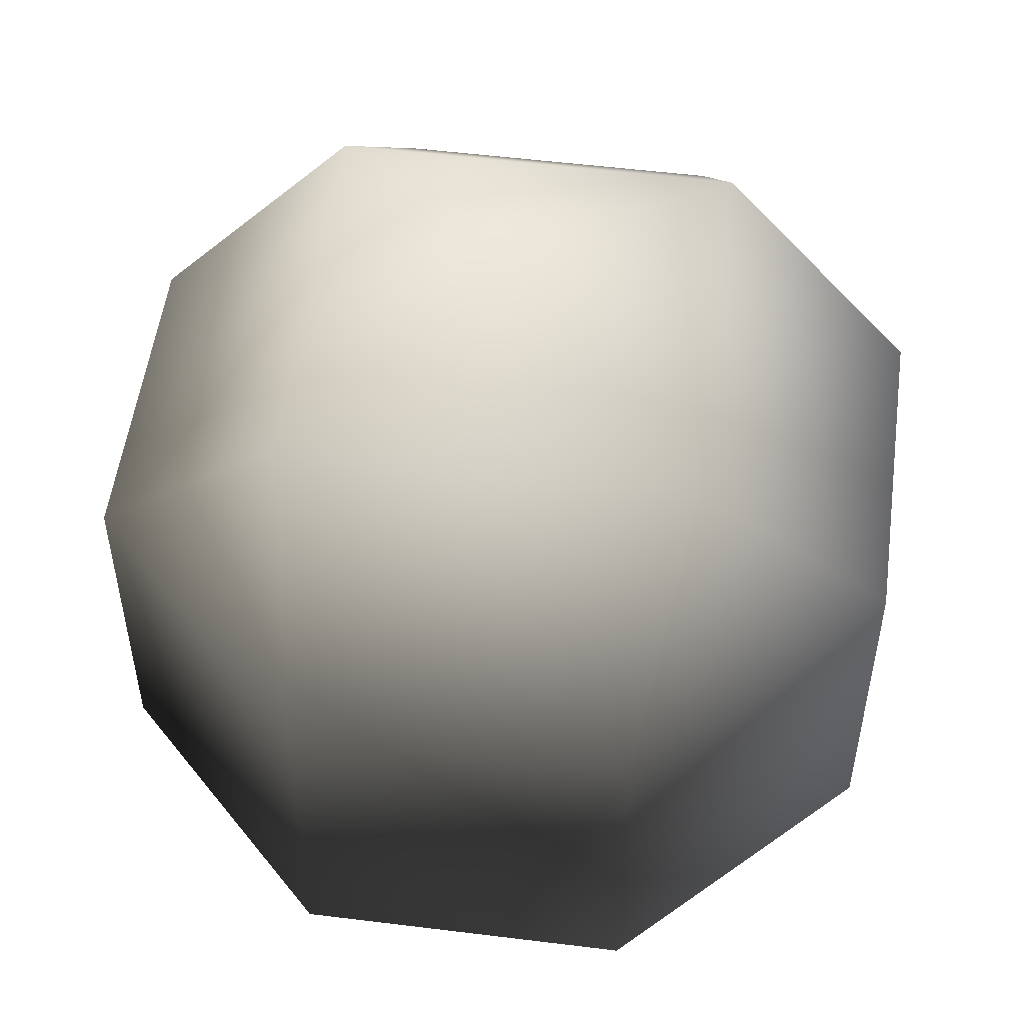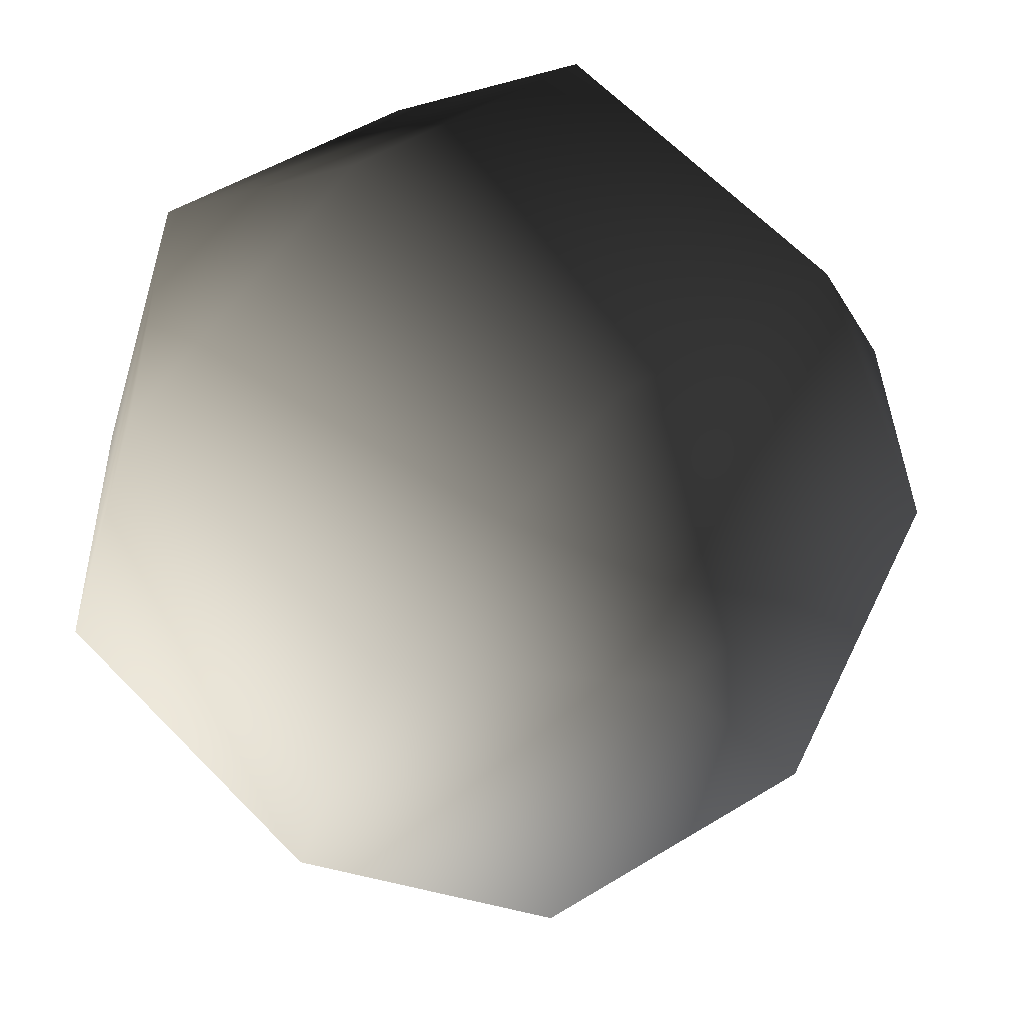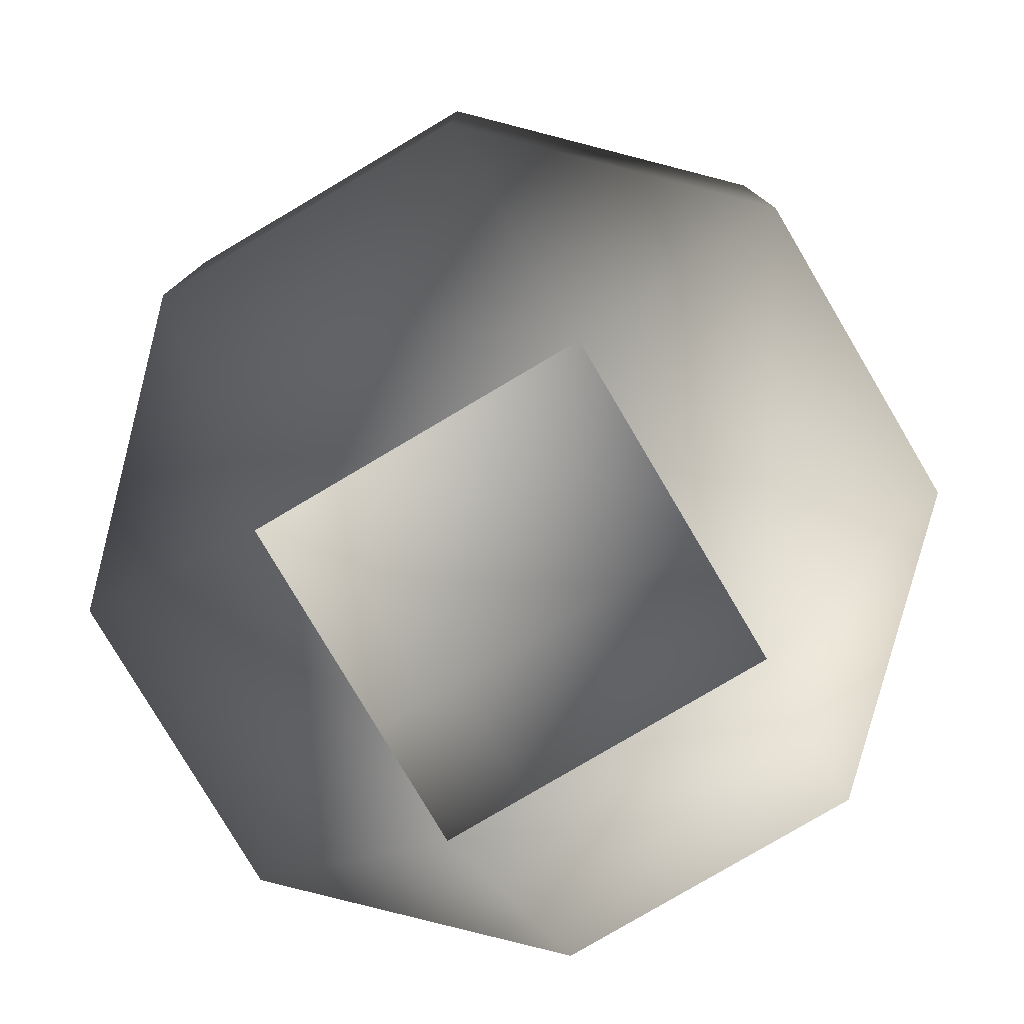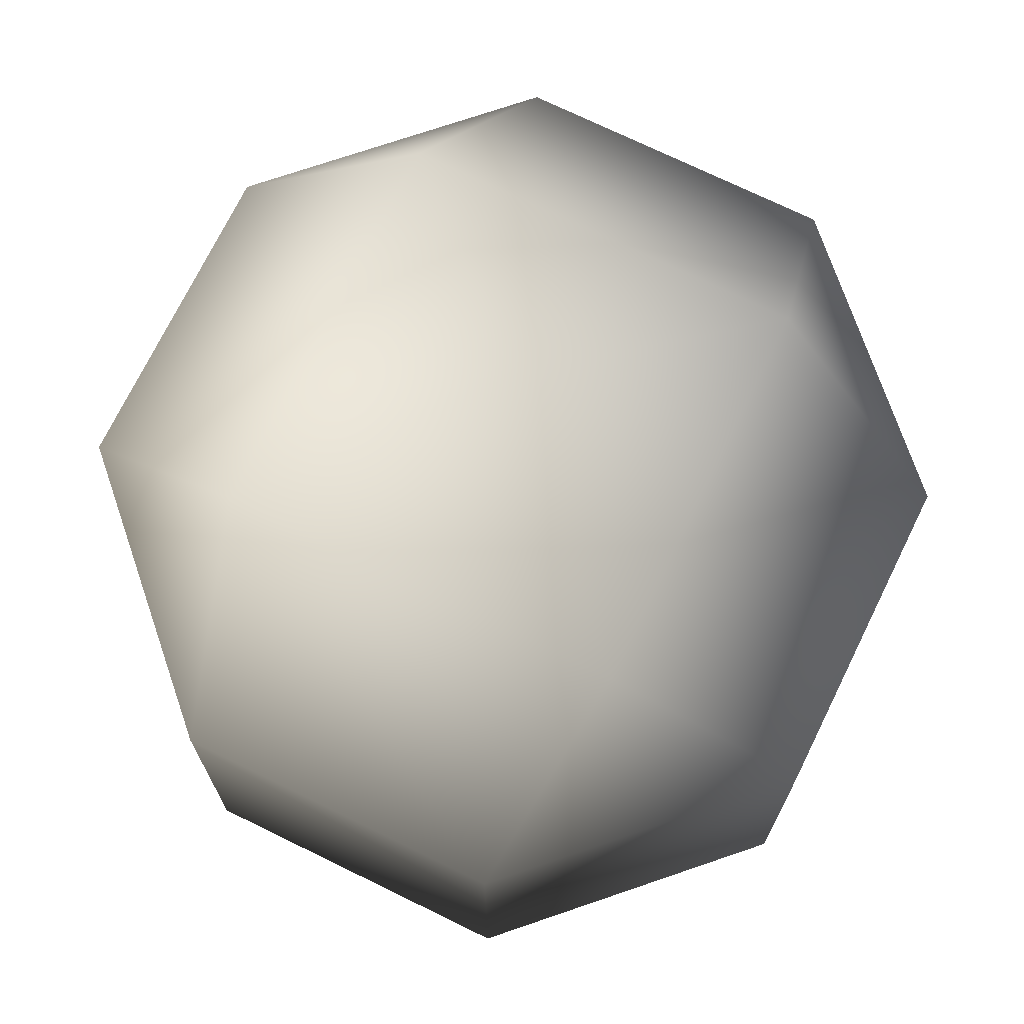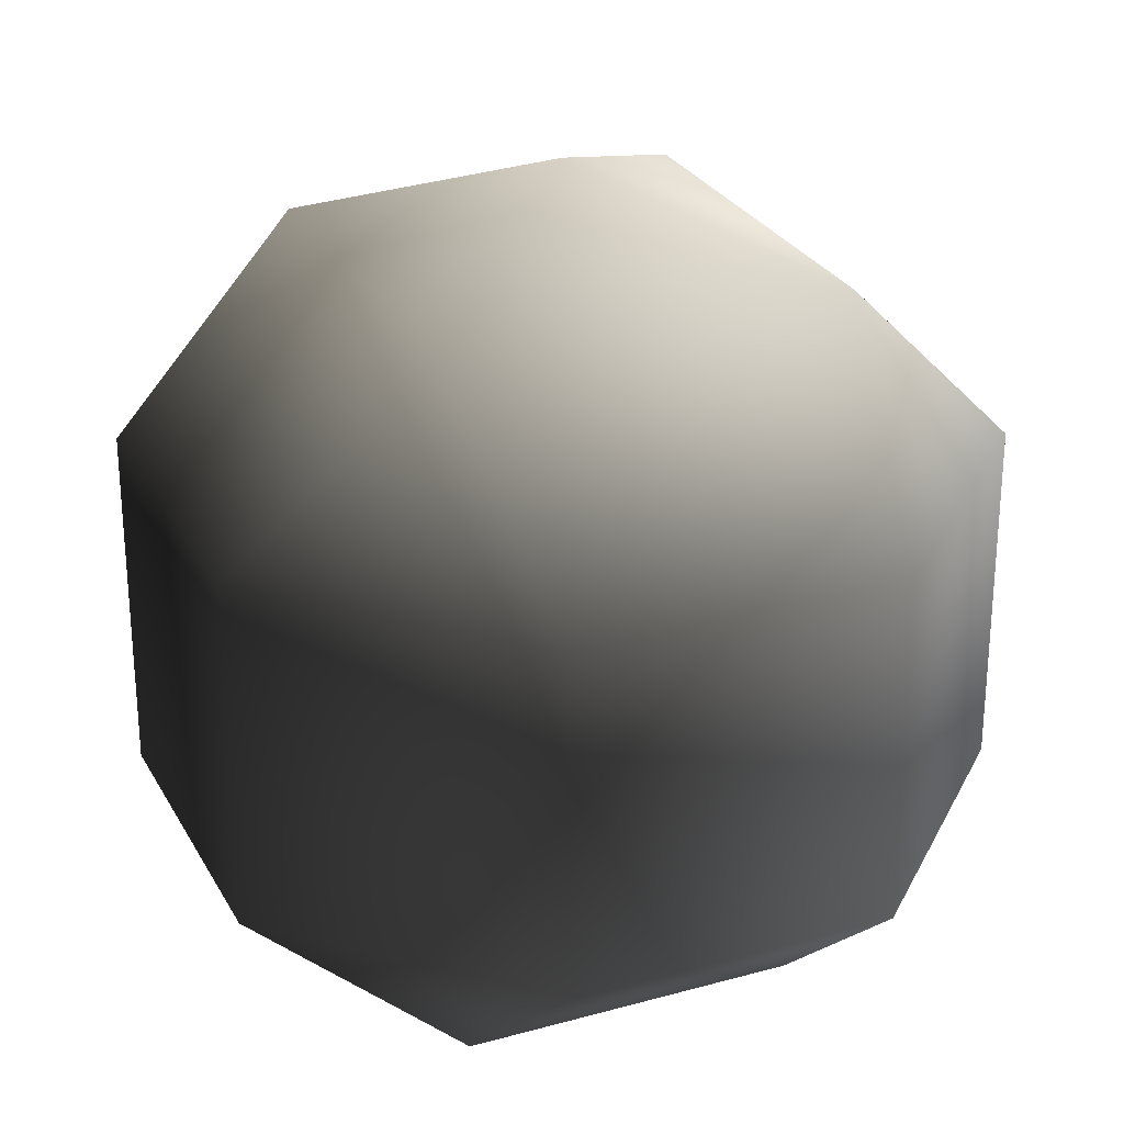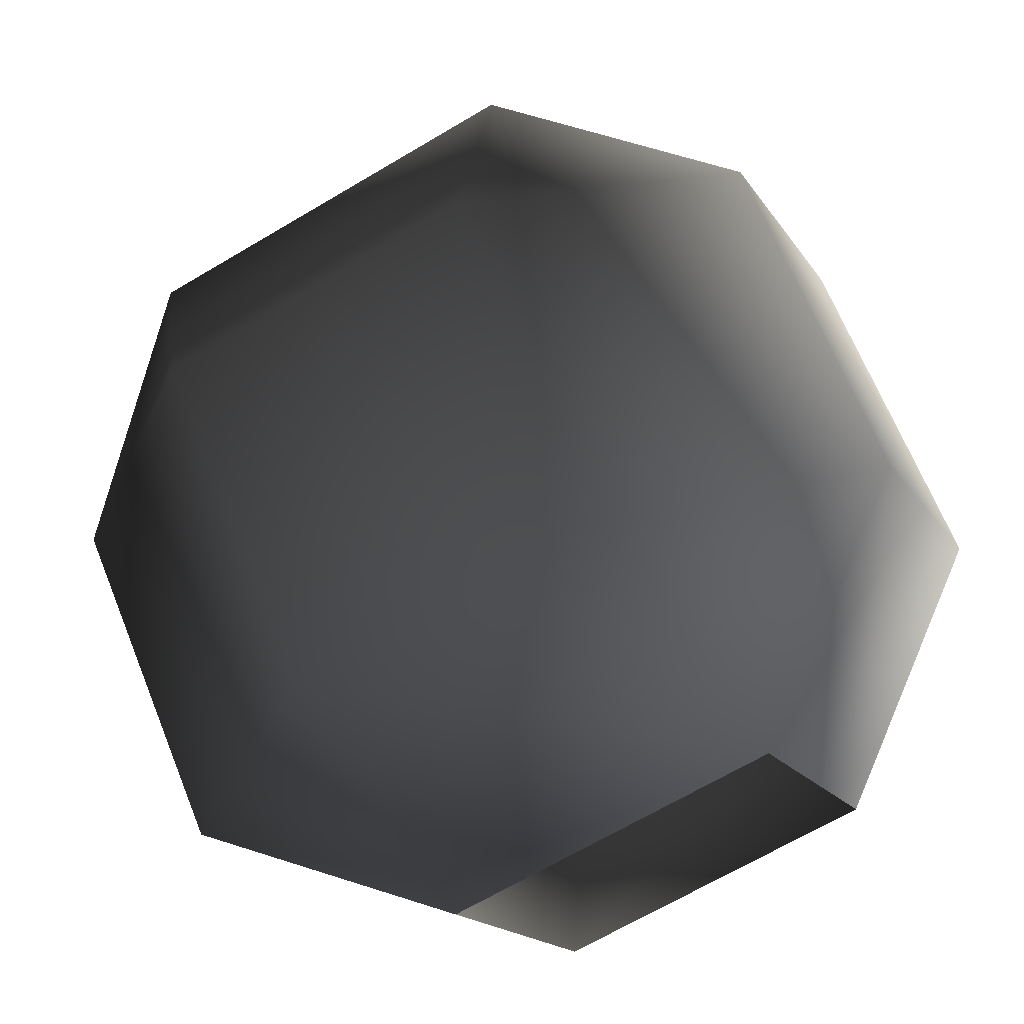
<metadata>
{"format":"obj","ext":"obj","renderer":"f3d","projection":"perspective","resolution":1024,"background":"white","views":[{"elev":53.0,"azim":165.1,"up":"+Y"},{"elev":63.3,"azim":136.0,"up":"+Z"},{"elev":-79.4,"azim":98.1,"up":"+Y"},{"elev":72.2,"azim":-86.4,"up":"+Y"},{"elev":27.2,"azim":134.2,"up":"+Y"},{"elev":65.5,"azim":-21.8,"up":"+Z"}]}
</metadata>
<code>
v 0.3133 0.06568 -0.1298
v 0.4199 0.3426 -0.4199
v -0.1298 0.06568 -0.3133
v -8.646e-07 0.3426 -0.5938
v -0.4199 0.3426 -0.4199
v -0.3133 0.06568 0.1298
v -0.5938 0.3426 -8.128e-08
v -0.4199 0.3426 0.4199
v 0.1298 0.06568 0.3133
v 0.4199 0.8335 -0.4199
v -8.646e-07 0.8335 -0.5938
v -0.4199 0.8335 -0.4199
v -0.5938 0.8335 -8.128e-08
v -0.4199 0.8335 0.4199
v 8.646e-07 0.3426 0.5938
v 0.1298 0.06568 0.3133
v 0.4199 0.3426 0.4199
v 8.646e-07 0.8335 0.5938
v 0.4199 0.8335 0.4199
v 0.5938 0.3426 8.128e-08
v 0.3133 0.06568 -0.1298
v 0.1298 0.06568 0.3133
v 0.4199 0.3426 -0.4199
v 0.5938 0.8335 8.128e-08
v 0.4199 0.8335 -0.4199
v 0.3633 1.101 -0.1505
v -0.1505 1.101 -0.3633
v -0.3633 1.101 0.1505
v -0.3633 1.101 0.1505
v 0.1505 1.101 0.3633
v 0.3633 1.101 -0.1505
v 0 1.224 0
v 0 1.224 0
g cabbage_base_734_51
f 1 3 2
f 2 3 4
f 3 5 4
f 3 6 5
f 5 6 7
f 6 8 7
f 6 9 8
f 2 4 10
f 10 4 11
f 4 5 11
f 11 5 12
f 5 7 12
f 12 7 13
f 7 8 13
f 13 8 14
f 8 15 14
f 8 16 15
f 9 17 15
f 14 15 18
f 15 17 18
f 18 17 19
f 17 20 19
f 17 21 20
f 22 21 17
f 21 23 20
f 19 20 24
f 20 23 24
f 24 23 25
f 10 11 26
f 26 11 27
f 11 12 27
f 12 13 27
f 27 13 28
f 13 14 28
f 14 18 29
f 29 18 30
f 18 19 30
f 19 24 30
f 30 24 31
f 24 25 31
f 26 27 32
f 27 28 32
f 29 30 33
f 30 31 33

</code>
